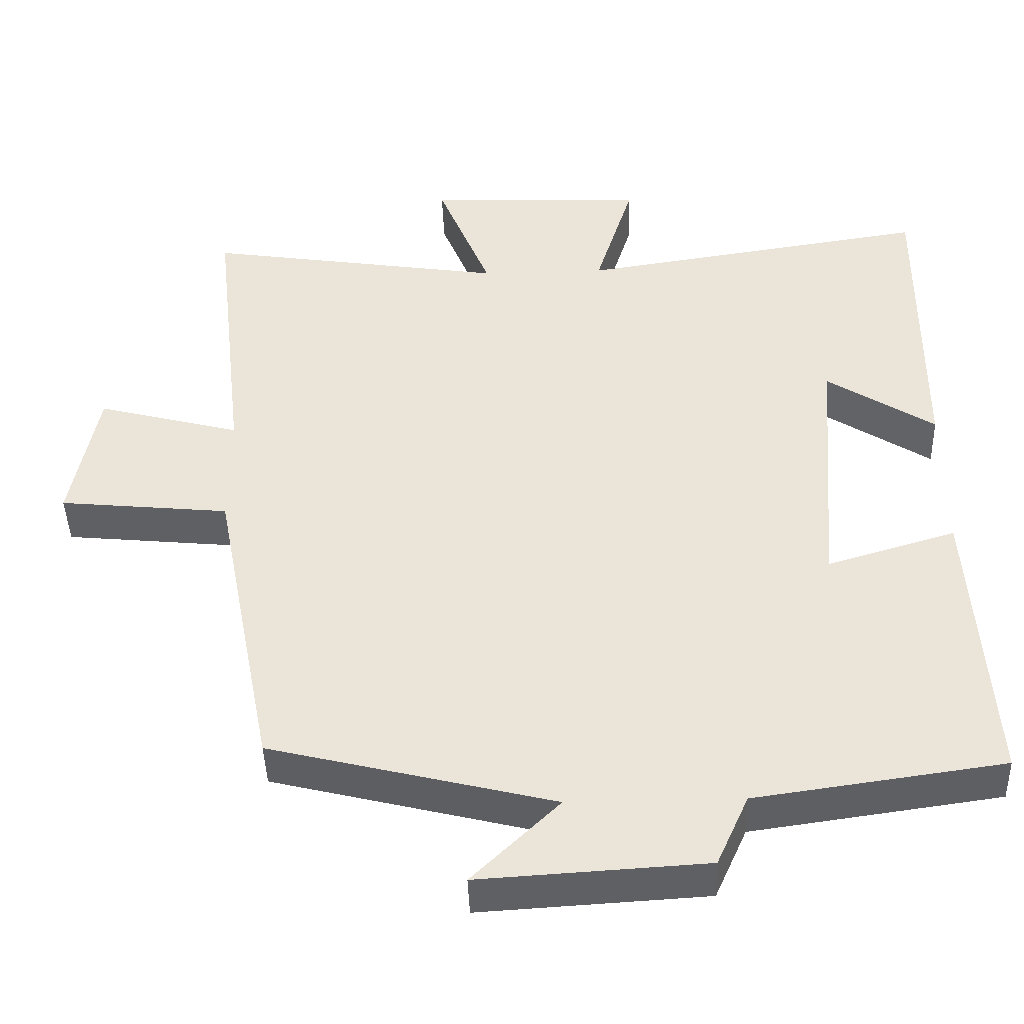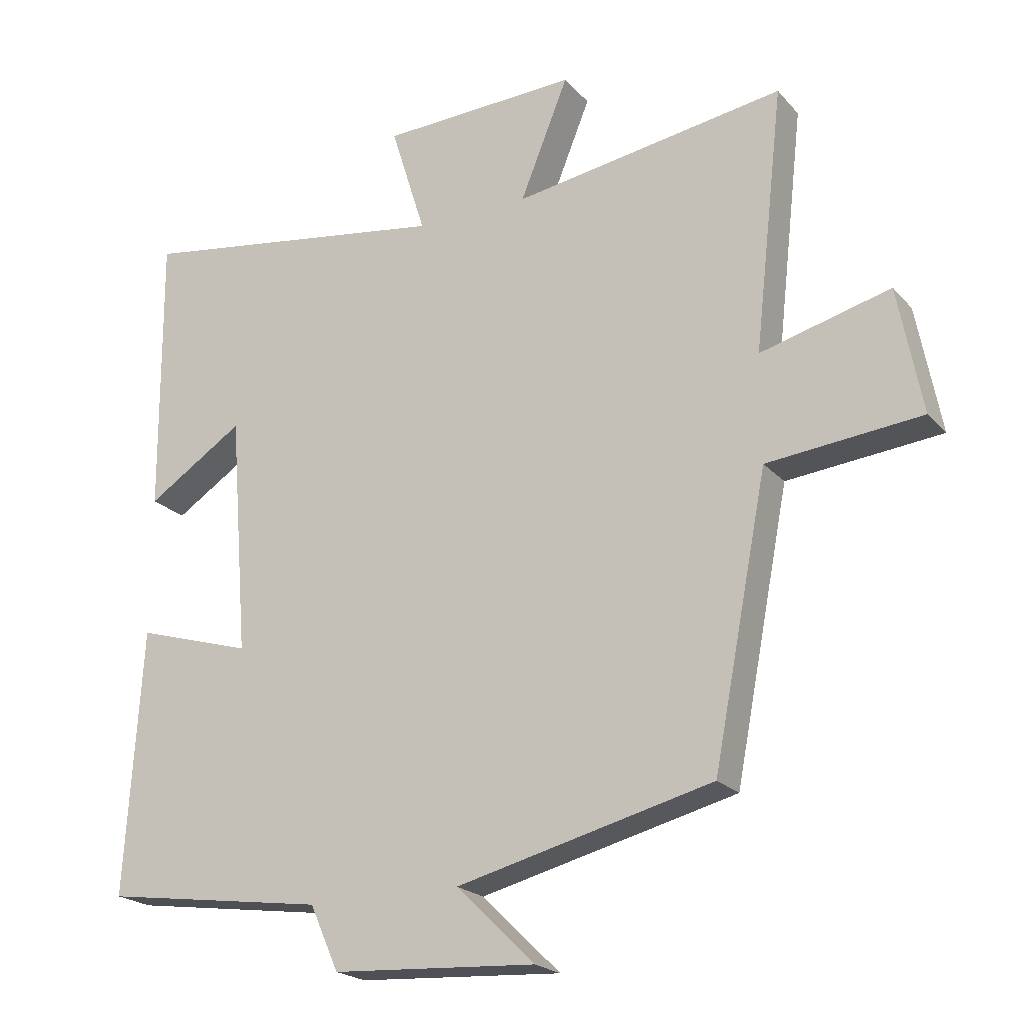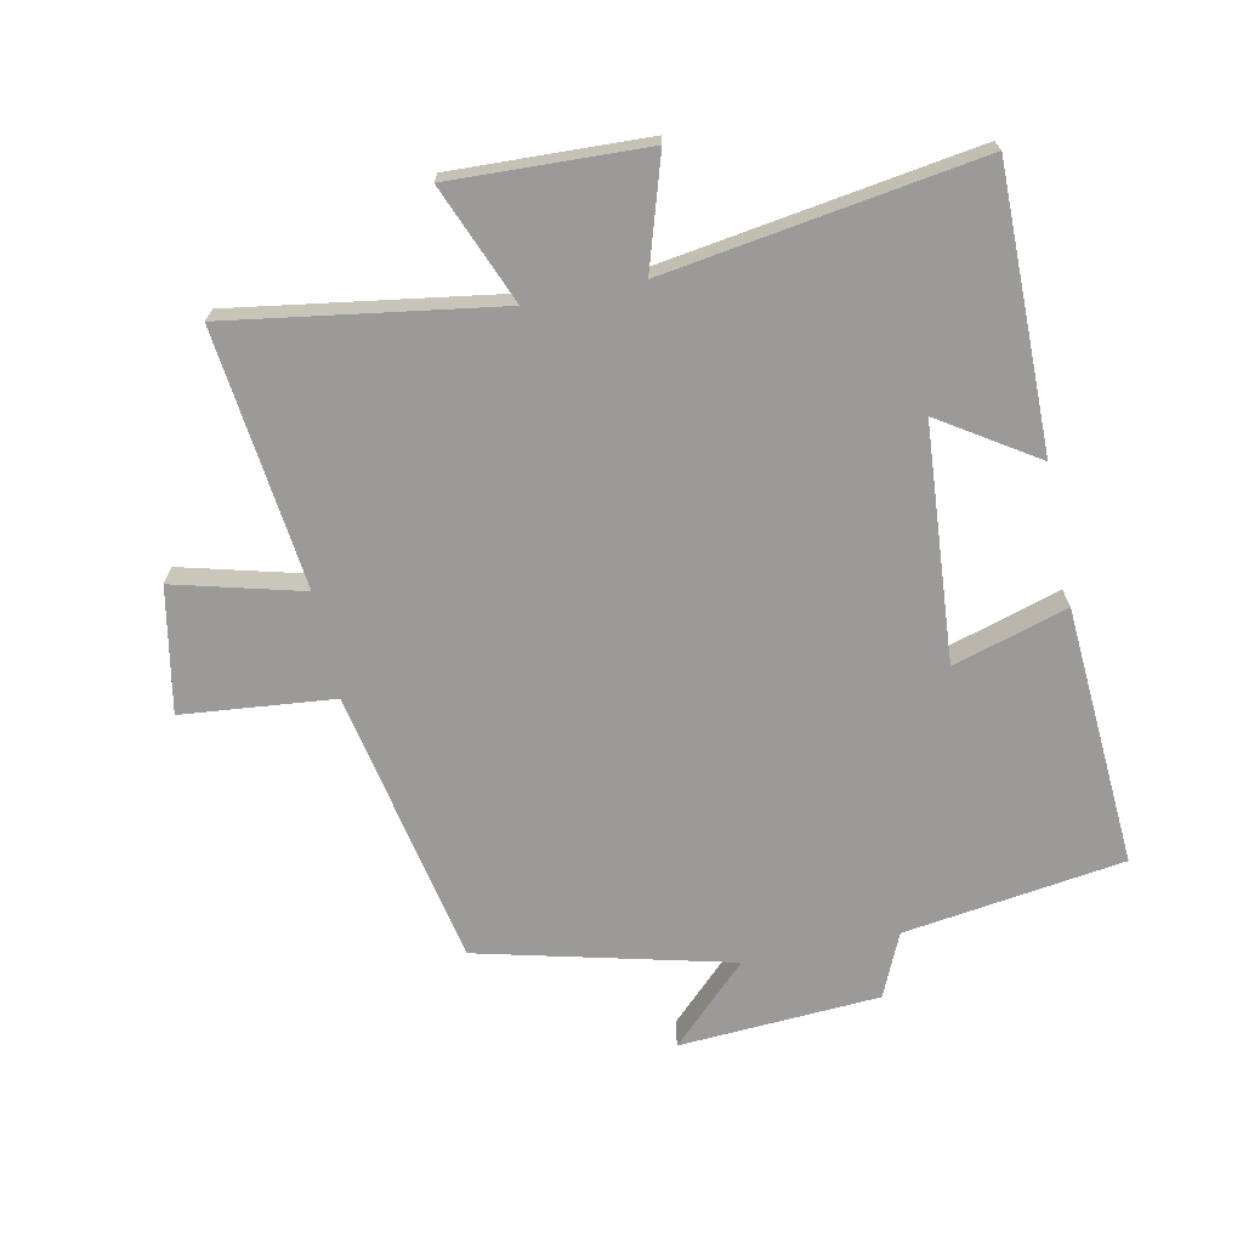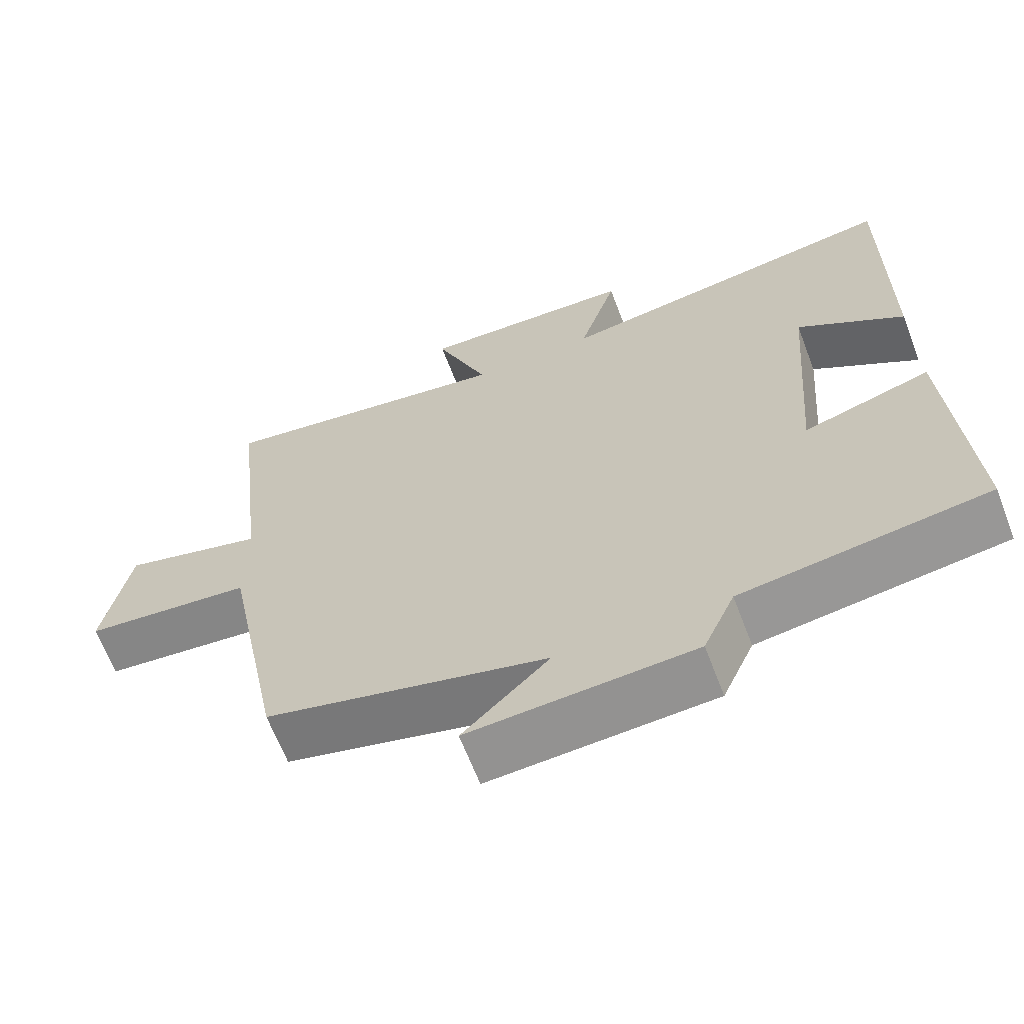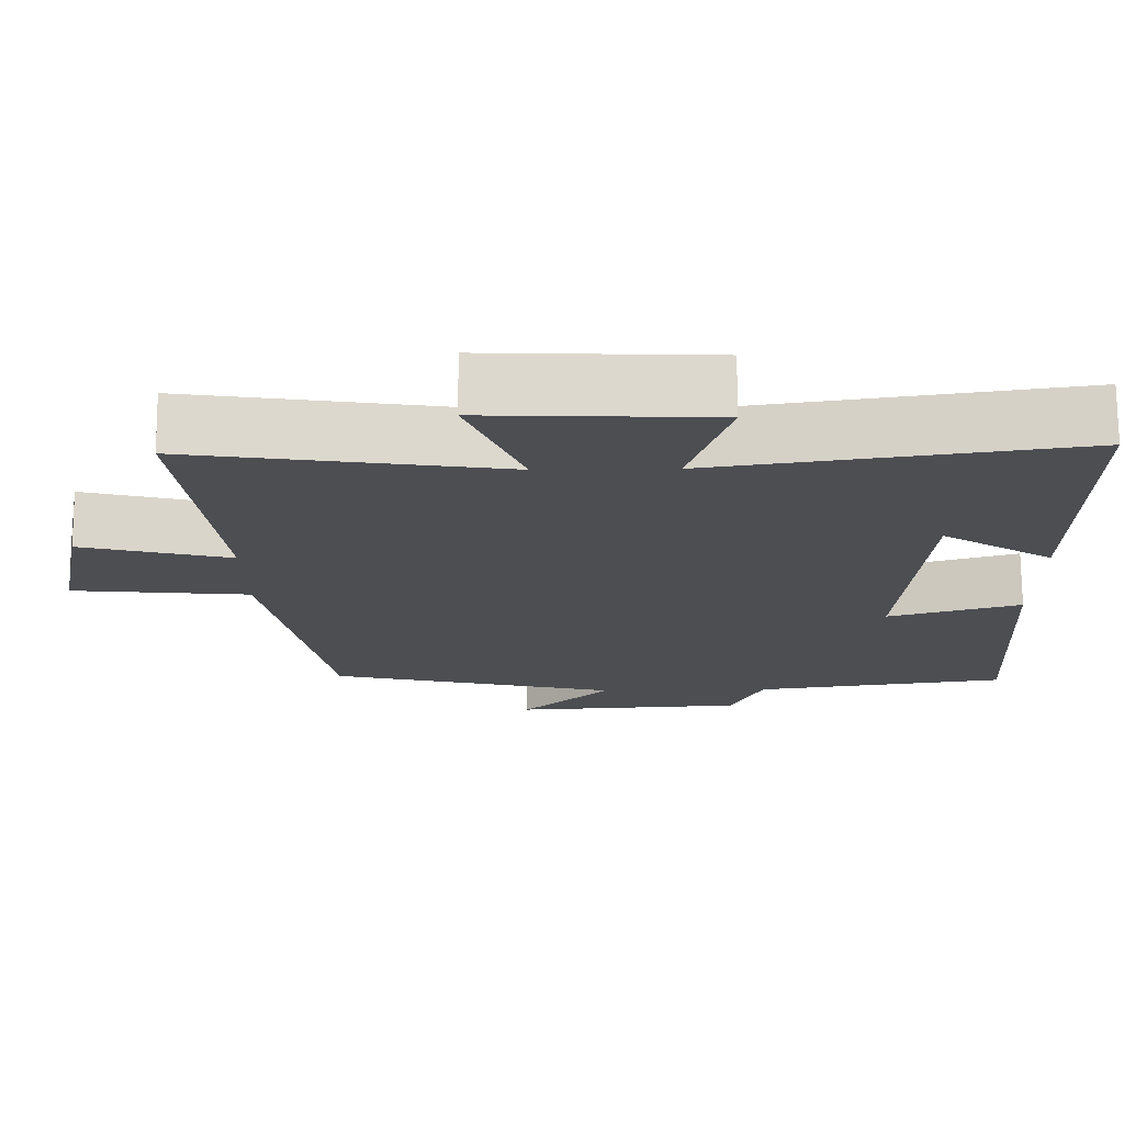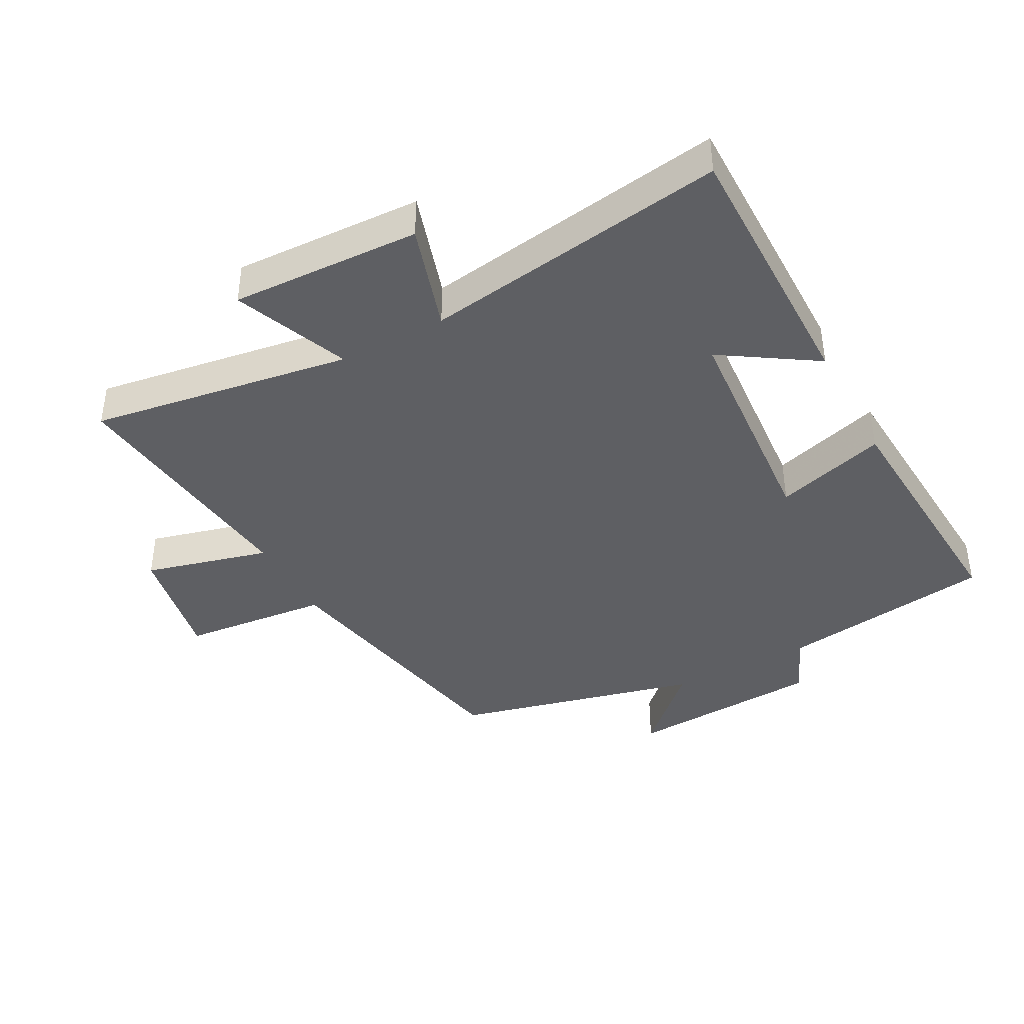
<metadata>
{"format":"obj","ext":"obj","renderer":"f3d","projection":"perspective","resolution":1024,"background":"white","views":[{"elev":-43.4,"azim":1.9,"up":"+Z"},{"elev":-21.1,"azim":-150.8,"up":"+Z"},{"elev":-69.3,"azim":11.8,"up":"+Y"},{"elev":-65.0,"azim":20.9,"up":"+Z"},{"elev":73.1,"azim":-0.4,"up":"+Z"},{"elev":-40.7,"azim":28.3,"up":"+Y"}]}
</metadata>
<code>
v -0.544 0.07 0.563
v -0.139 0.07 0.5
v -0.211 0.07 0.678
v 0.083 0.07 0.666
v 0.031 0.07 0.5
v 0.503 0.07 0.571
v 0.5 0.07 0.151
v 0.355 0.07 0.245
v 0.327 0.07 -0.111
v 0.5 0.07 -0.059
v 0.525 0.07 -0.453
v 0.192 0.07 -0.5
v 0.149 0.07 -0.596
v -0.155 0.07 -0.614
v -0.038 0.07 -0.5
v -0.419 0.07 -0.405
v -0.5 0.07 0.013
v -0.729 0.07 0.036
v -0.693 0.07 0.224
v -0.5 0.07 0.173
v -0.544 0 0.563
v -0.139 0 0.5
v -0.211 0 0.678
v 0.083 0 0.666
v 0.031 0 0.5
v 0.503 0 0.571
v 0.5 0 0.151
v 0.355 0 0.245
v 0.327 0 -0.111
v 0.5 0 -0.059
v 0.525 0 -0.453
v 0.192 0 -0.5
v 0.149 0 -0.596
v -0.155 0 -0.614
v -0.038 0 -0.5
v -0.419 0 -0.405
v -0.5 0 0.013
v -0.729 0 0.036
v -0.693 0 0.224
v -0.5 0 0.173
f 17 18 19 20
f 15 16 17 20
f 15 20 1 2
f 12 13 14 15
f 11 12 15
f 10 11 15
f 9 10 15
f 8 9 15 2
f 5 6 7 8
f 5 8 2 3
f 3 4 5
f 40 39 38 37
f 40 37 36 35
f 22 21 40 35
f 35 34 33 32
f 35 32 31
f 35 31 30
f 35 30 29
f 22 35 29 28
f 28 27 26 25
f 23 22 28 25
f 25 24 23
f 1 21 22 2
f 2 22 23 3
f 3 23 24 4
f 4 24 25 5
f 5 25 26 6
f 6 26 27 7
f 7 27 28 8
f 8 28 29 9
f 9 29 30 10
f 10 30 31 11
f 11 31 32 12
f 12 32 33 13
f 13 33 34 14
f 14 34 35 15
f 15 35 36 16
f 16 36 37 17
f 17 37 38 18
f 18 38 39 19
f 19 39 40 20
f 20 40 21 1

</code>
